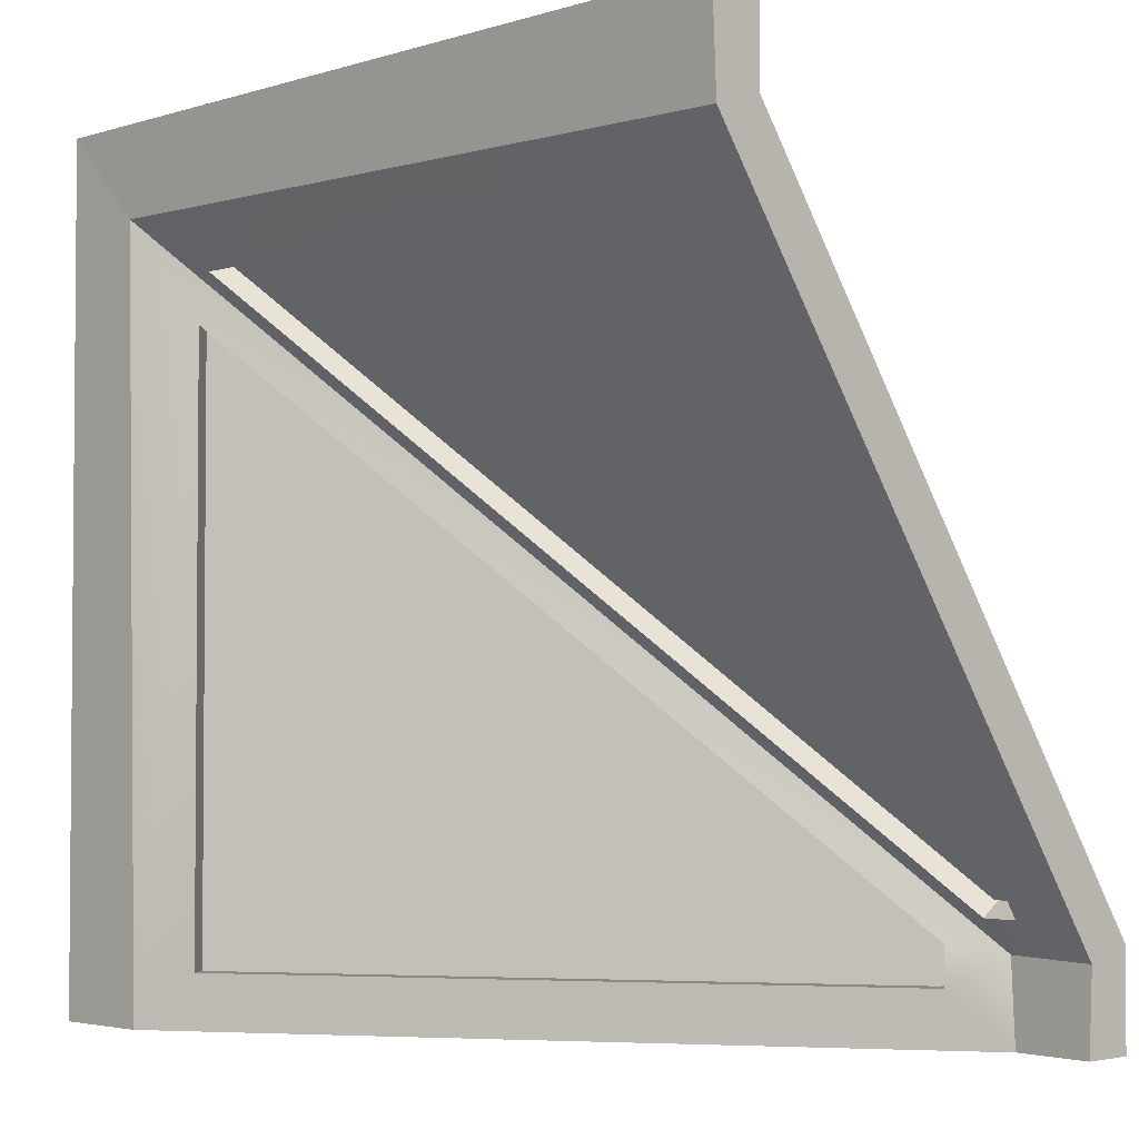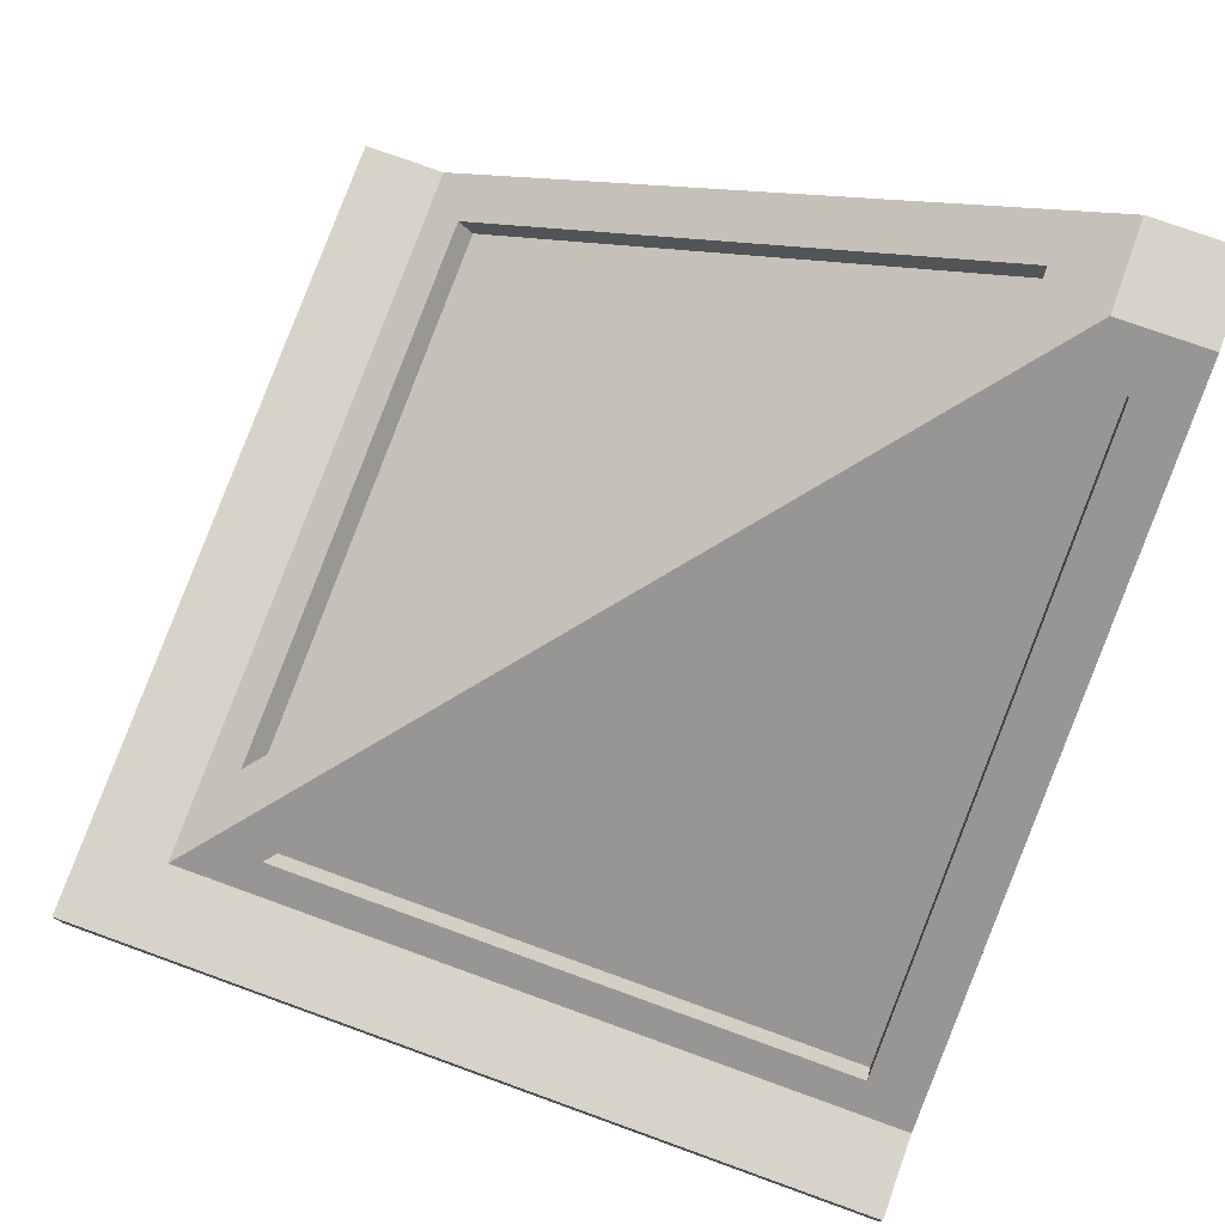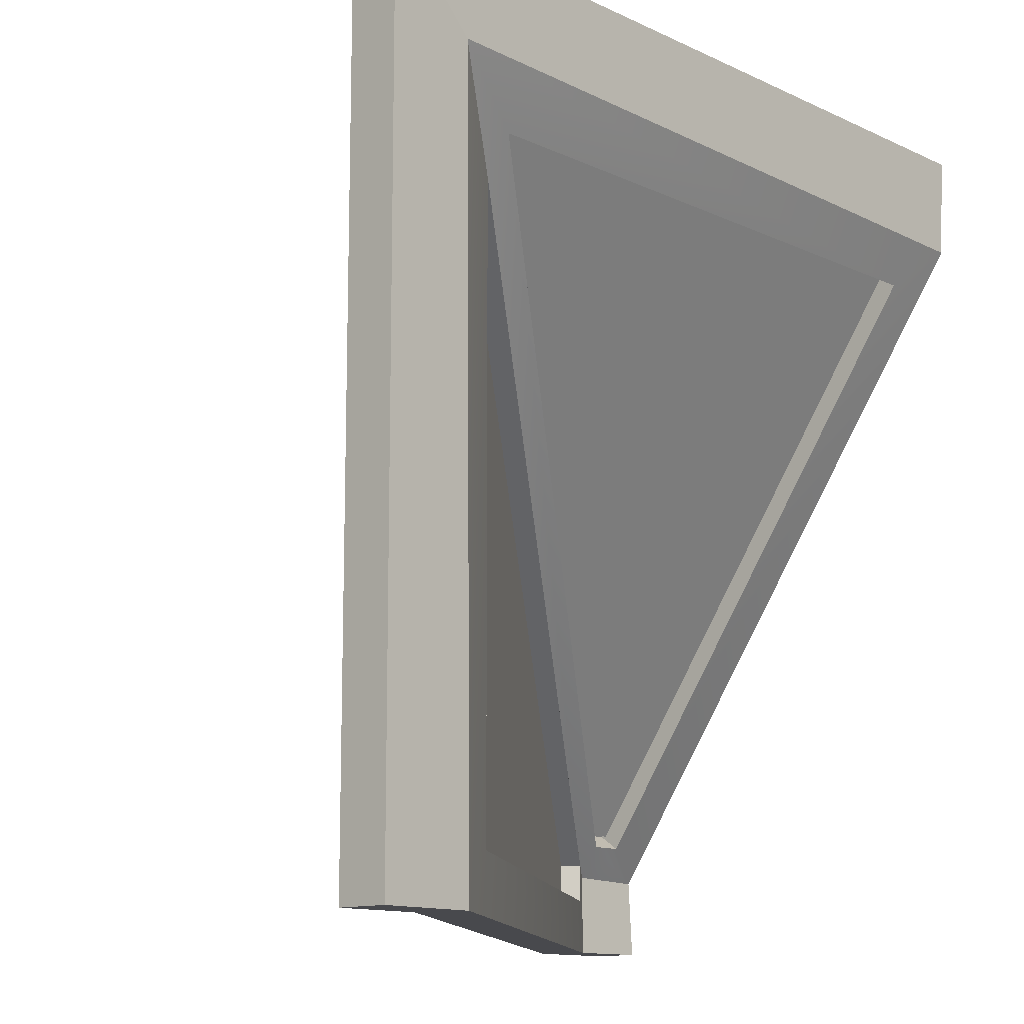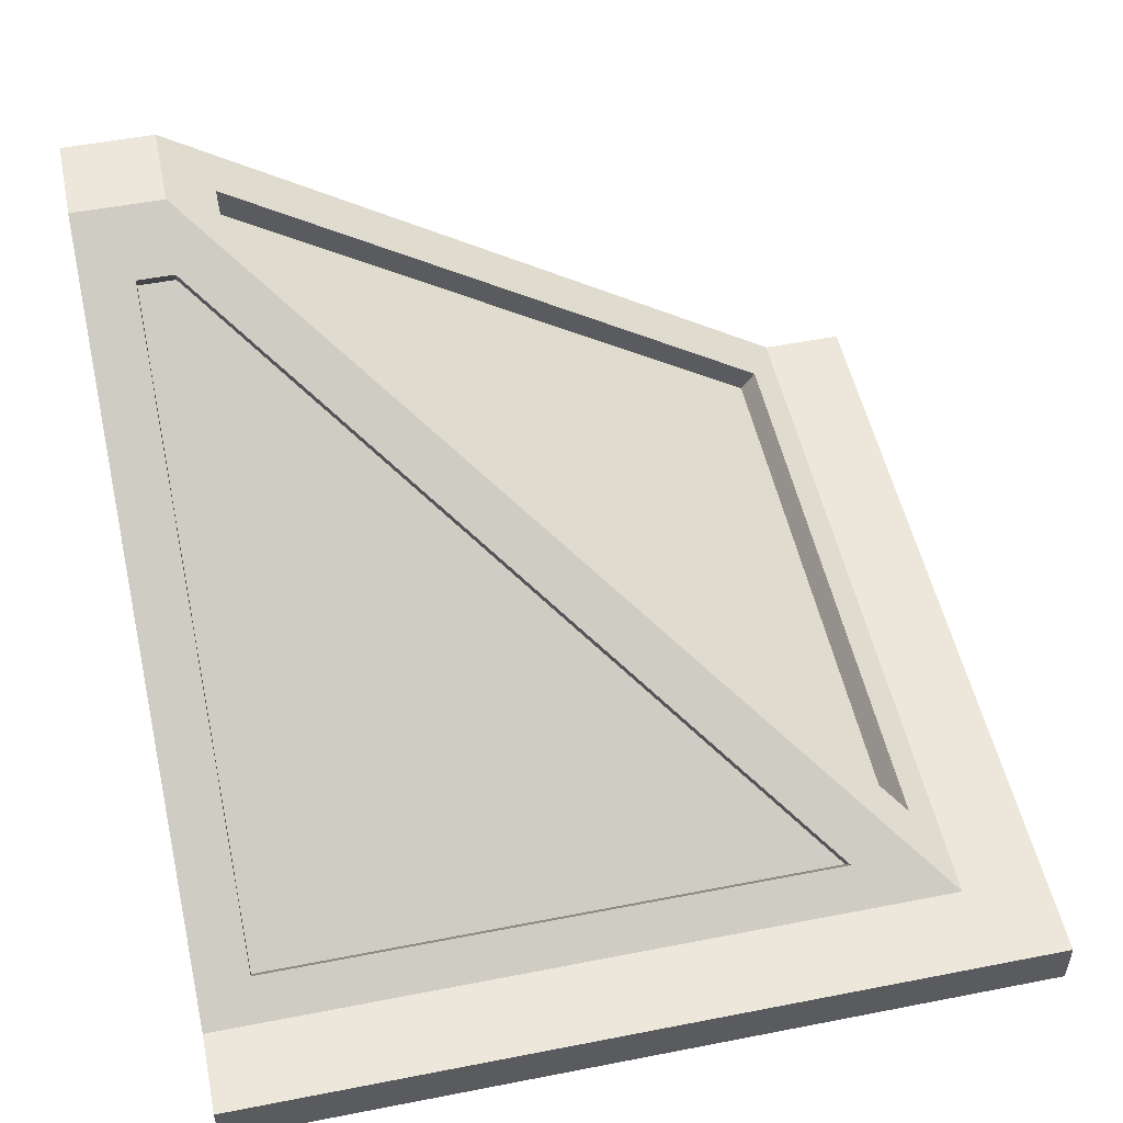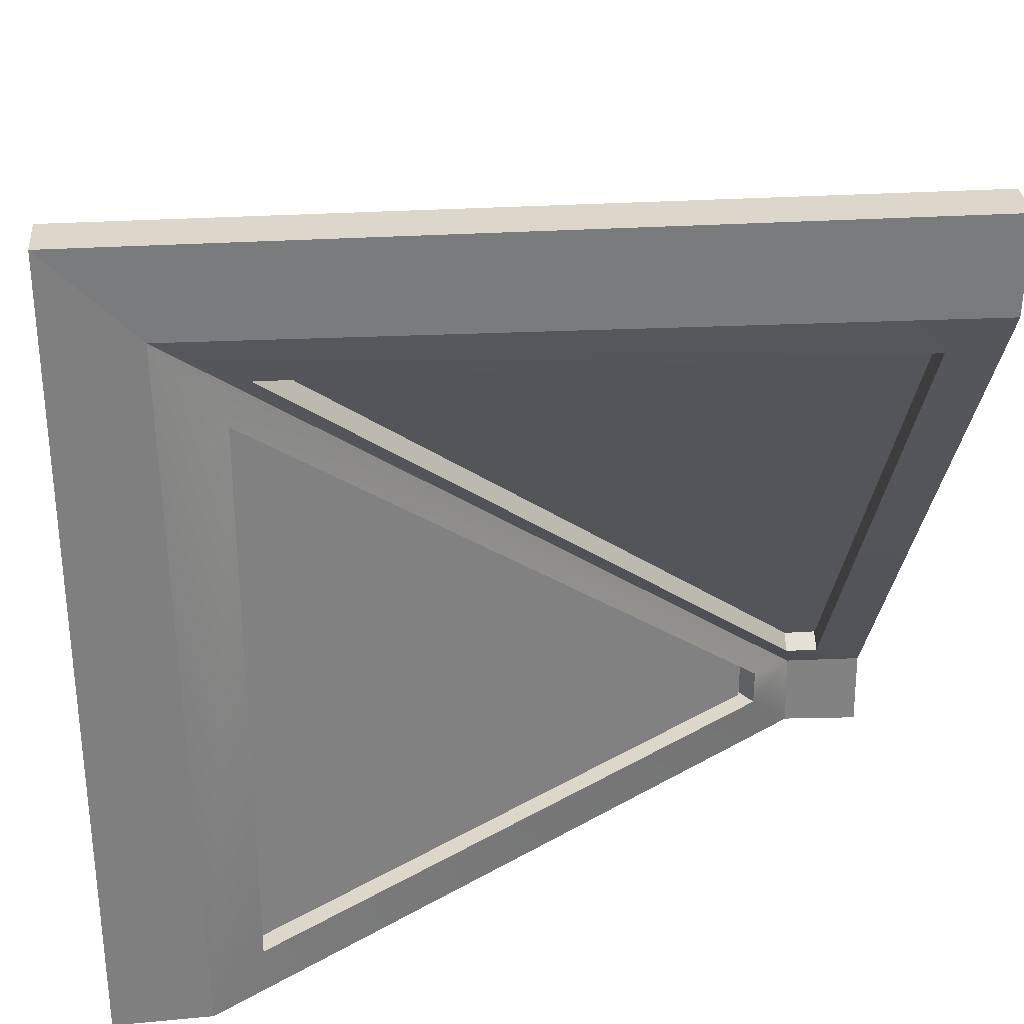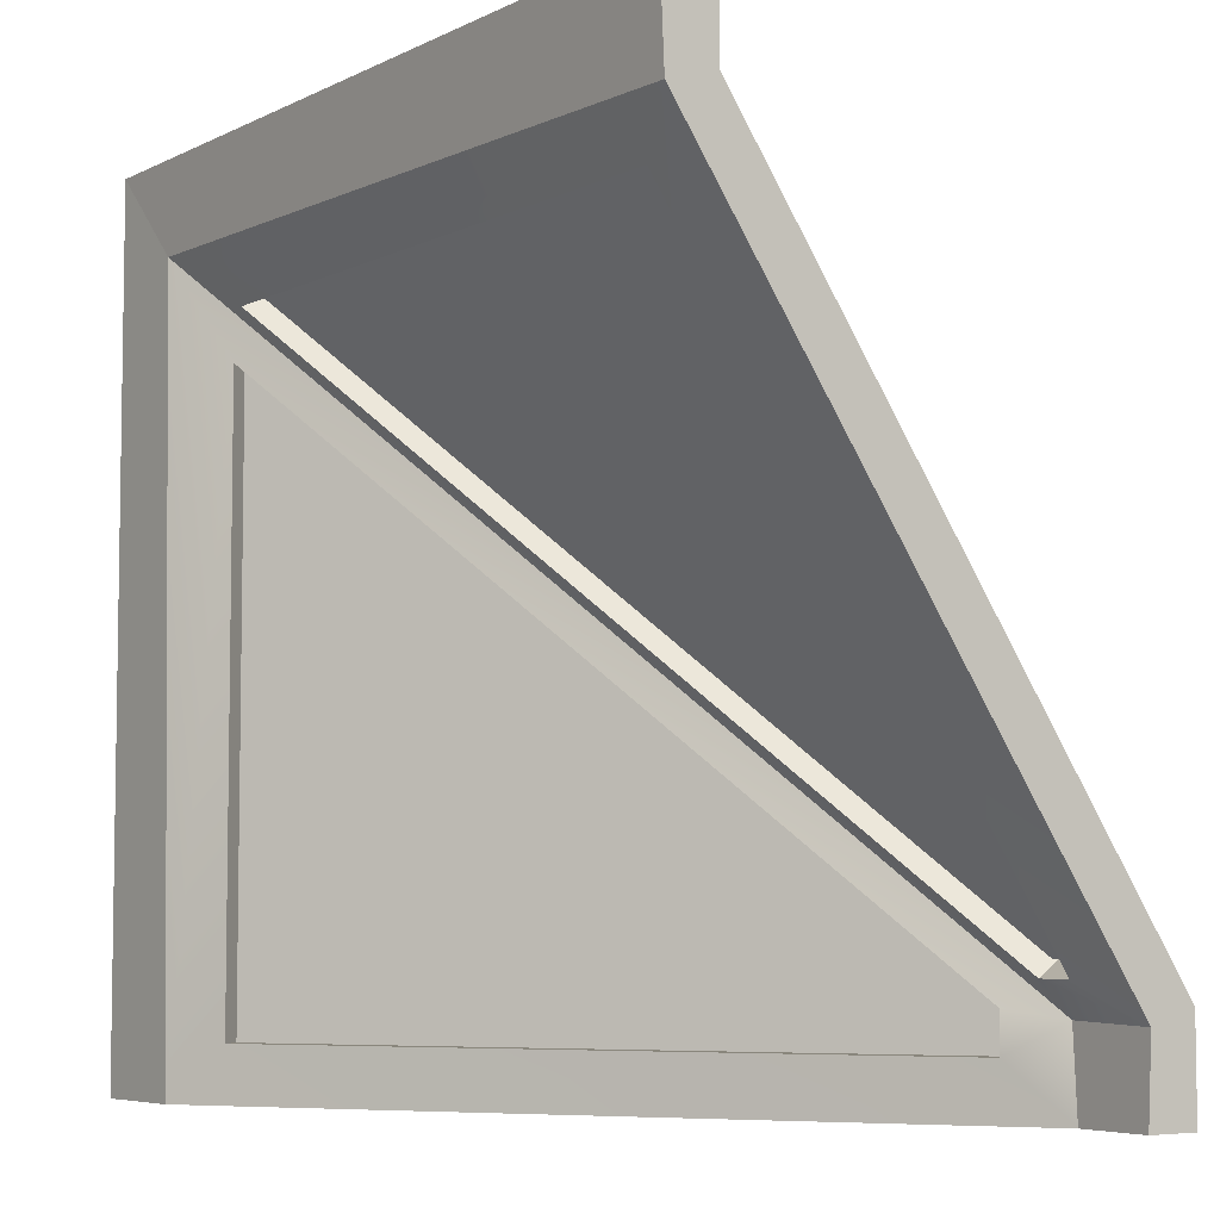
<metadata>
{"format":"obj","ext":"obj","renderer":"f3d","projection":"perspective","resolution":1024,"background":"white","views":[{"elev":-2.9,"azim":46.6,"up":"+Z"},{"elev":76.9,"azim":19.8,"up":"+Y"},{"elev":-12.5,"azim":-47.3,"up":"+Z"},{"elev":51.5,"azim":-102.0,"up":"+Y"},{"elev":30.6,"azim":-5.1,"up":"+Z"},{"elev":-5.7,"azim":55.0,"up":"+Z"}]}
</metadata>
<code>
v 8.2e-05 8.388 0.000184
v 125 8.388 0.000184
v 8.2e-05 8.388 -125
v 125 8.388 14.14
v -14.14 8.388 14.14
v -14.14 8.388 -125
v 109.2 83.46 -109.2
v 125 83.46 -109.2
v 125 83.46 -125
v 109.2 83.46 -125
v 14.7 11.83 -5.01
v 115.7 11.83 -5.01
v 115.7 77.78 -101
v 110 77.78 -101
v 6.187 12.64 -17.56
v 6.187 12.64 -116.1
v 99.03 76.44 -109.7
v 99.03 76.44 -116.1
v 111.2 75.32 -111.2
v 125 75.61 -111.7
v 125 74.86 -125
v 111.7 75.61 -125
v 0.6924 -0.1607 -0.6921
v 125 0.54 -2.437
v -14.14 -0.2166 14.14
v 125 -0.2166 14.14
v 2.437 0.54 -125
v -14.14 -0.2166 -125
v 115.7 4.739 -9.883
v 14.7 4.739 -9.883
v 115.7 70.69 -105.8
v 110 70.69 -105.8
v 11.06 5.548 -17.56
v 11.06 5.548 -116.1
v 103.9 69.35 -109.7
v 103.9 69.35 -116.1
f 19 22 21 20
f 24 26 25 23
f 23 25 28 27
f 23 30 29 24
f 24 29 31 20
f 20 31 32 19
f 19 32 30 23
f 27 34 33 23
f 23 33 35 19
f 19 35 36 22
f 22 36 34 27
f 7 8 9 10
f 2 1 5 4
f 1 3 6 5
f 1 2 12 11
f 2 8 13 12
f 8 7 14 13
f 7 1 11 14
f 3 1 15 16
f 1 7 17 15
f 7 10 18 17
f 10 3 16 18
f 8 20 21 9
f 9 21 22 10
f 5 25 26 4
f 4 26 24 2
f 3 27 28 6
f 6 28 25 5
f 12 29 30 11
f 2 24 20 8
f 13 31 29 12
f 14 32 31 13
f 11 30 32 14
f 15 33 34 16
f 17 35 33 15
f 18 36 35 17
f 10 22 27 3
f 16 34 36 18
v 115.7 74.23 -103.4
v 115.7 8.285 -7.446
v 14.7 8.285 -7.446
v 110 74.23 -103.4
v 101.5 72.9 -116.1
v 101.5 72.9 -109.7
v 8.624 9.094 -17.56
v 8.624 9.094 -116.1
v 8.624 8.069 -17.56
v 8.624 8.069 -116.1
v 101.5 71.87 -109.7
v 101.5 71.87 -116.1
v 14.7 7.26 -7.446
v 110 73.21 -103.4
v 115.7 7.26 -7.446
v 115.7 73.21 -103.4
f 46 45 47 48
f 50 49 51 52
f 44 41 42 43
f 40 37 38 39

</code>
